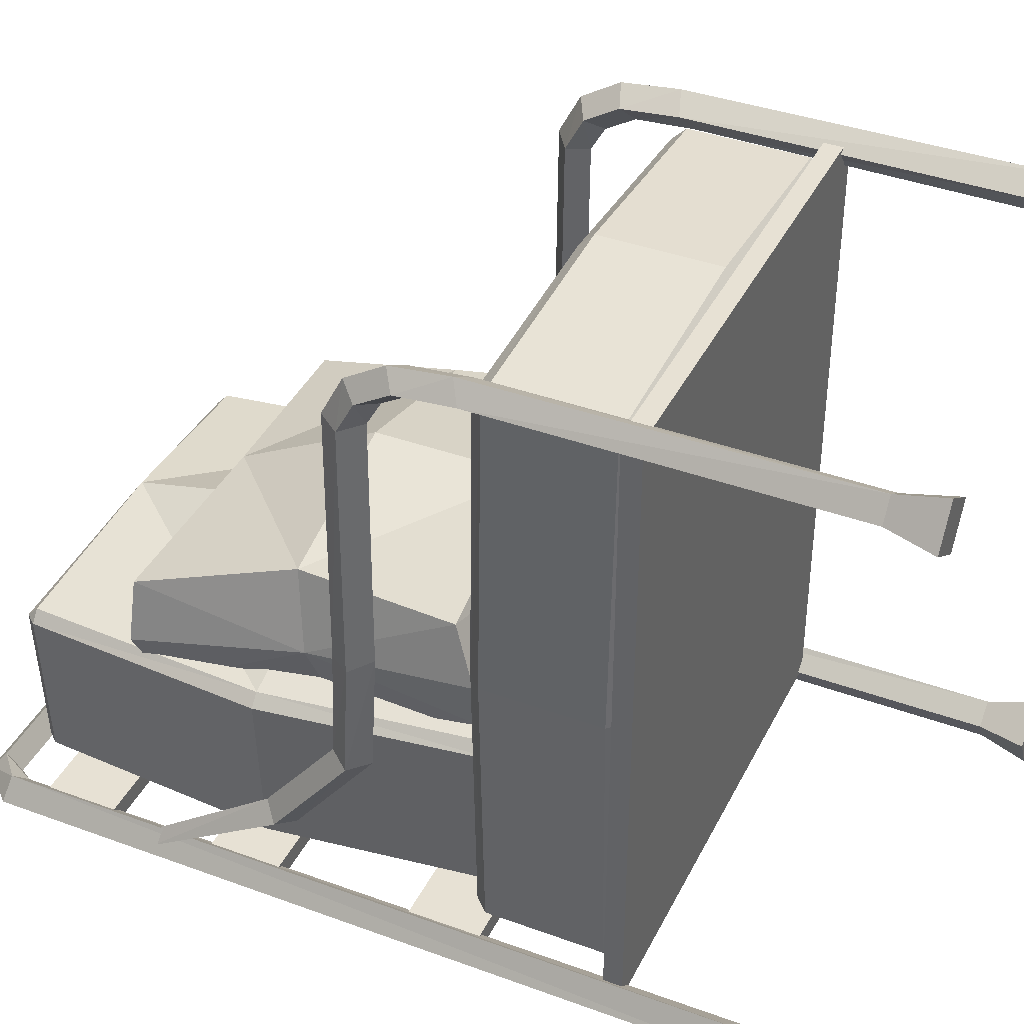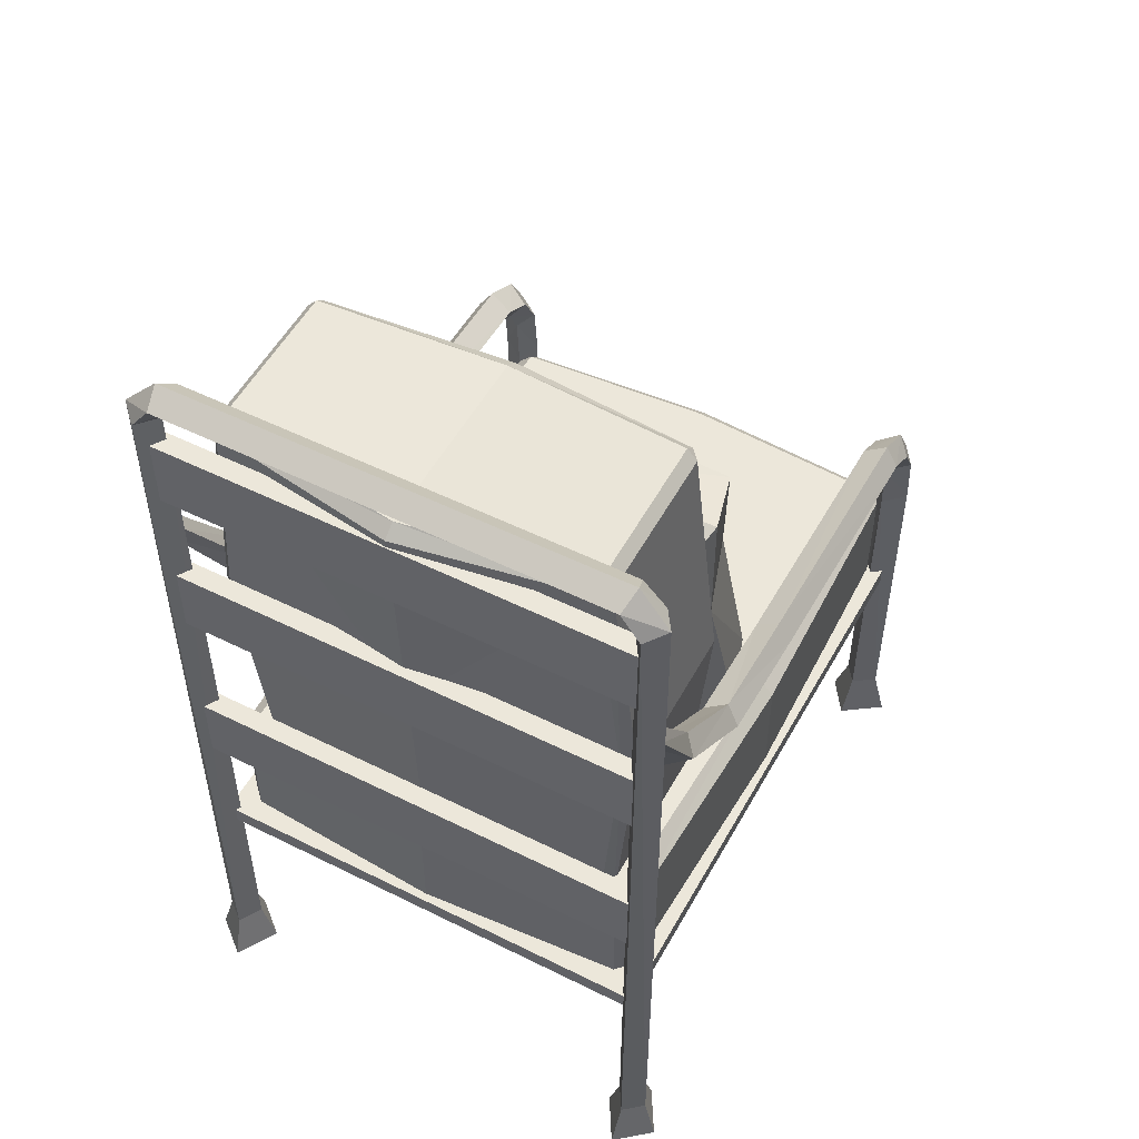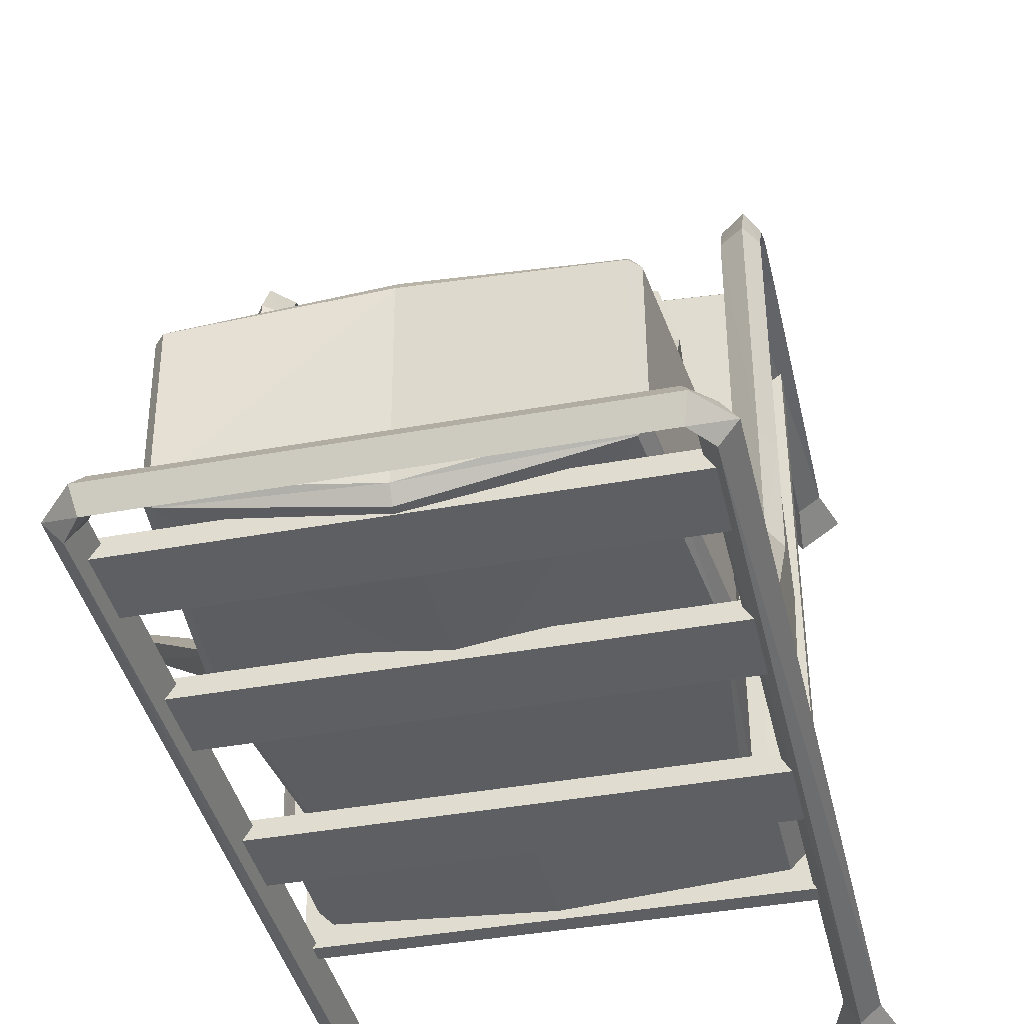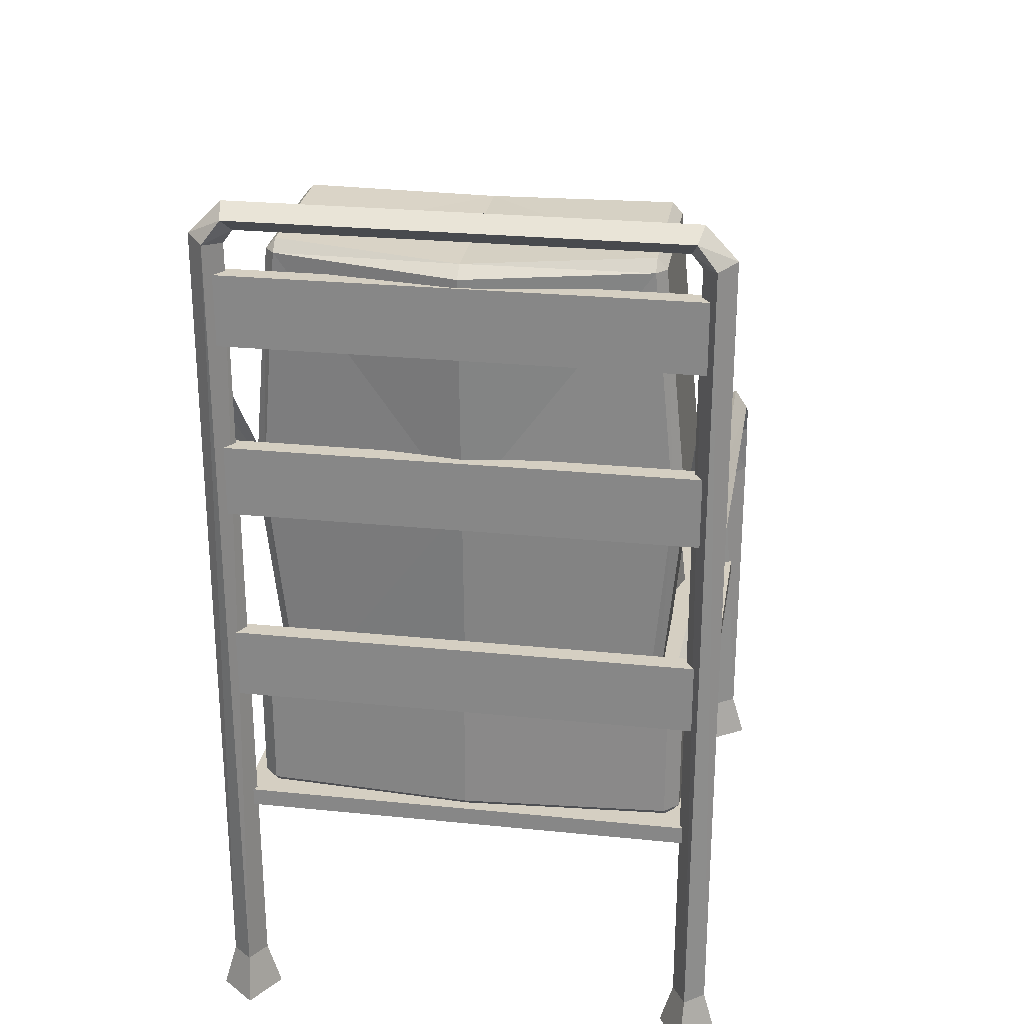
<metadata>
{"format":"obj","ext":"obj","renderer":"f3d","projection":"perspective","resolution":1024,"background":"white","views":[{"elev":39.4,"azim":-65.5,"up":"+Z"},{"elev":51.6,"azim":-151.6,"up":"+Y"},{"elev":-40.3,"azim":-167.3,"up":"+Z"},{"elev":25.9,"azim":-170.8,"up":"+Y"}]}
</metadata>
<code>
o Chair1_Cube.007
v -0.3335 -0.3474 0.5826
v -0.3335 -0.3244 0.6056
v -0.3566 -0.3244 0.5826
v -0.3335 -0.1389 0.6056
v -0.3335 -0.1159 0.5826
v -0.3566 -0.1389 0.5826
v -0.3335 -0.3474 -0.3341
v -0.3566 -0.3244 -0.3341
v -0.3335 -0.3244 -0.3571
v -0.3335 -0.1159 -0.3341
v -0.3335 -0.1389 -0.3571
v -0.3566 -0.1389 -0.3341
v 0.3335 -0.3474 0.5826
v 0.3566 -0.3244 0.5826
v 0.3335 -0.3244 0.6056
v 0.3335 -0.1159 0.5826
v 0.3335 -0.1389 0.6056
v 0.3566 -0.1389 0.5826
v 0.3335 -0.3474 -0.3341
v 0.3335 -0.3244 -0.3571
v 0.3566 -0.3244 -0.3341
v 0.3335 -0.1159 -0.3341
v 0.3566 -0.1389 -0.3341
v 0.3335 -0.1389 -0.3571
v -0.3482 -0.3474 0.1242
v -0.3722 -0.3244 0.1242
v -0.3482 -0.1159 0.1242
v -0.3722 -0.1389 0.1242
v 0.3482 -0.3474 0.1242
v 0.3722 -0.3244 0.1242
v 0.3482 -0.1159 0.1242
v 0.3722 -0.1389 0.1242
v 0 -0.3474 -0.3553
v 0 -0.3244 -0.3794
v 0 -0.1159 -0.3553
v 0 -0.1389 -0.3794
v 0 -0.3474 0.6037
v 0 -0.3244 0.6278
v 0 -0.1159 0.6037
v 0 -0.1389 0.6278
v 0 -0.3474 0.1242
v 0 -0.1159 0.1242
v 0 -0.1663 -0.02934
v 0 -0.1485 -0.007679
v 0 -0.1749 -0.3394
v 0 -0.1584 -0.3627
v 0 0.6361 -0.06798
v 0 0.6196 -0.04467
v 0 0.6274 -0.378
v 0 0.6096 -0.3997
v -0.2926 -0.1712 -0.3288
v -0.2926 -0.1883 -0.3105
v -0.3082 -0.1706 -0.3111
v -0.2926 -0.1793 -0.06652
v -0.2926 -0.161 -0.04947
v -0.3082 -0.1616 -0.06717
v -0.2926 0.6221 -0.3579
v -0.3082 0.6228 -0.3402
v -0.2926 0.6405 -0.3409
v -0.2926 0.6324 -0.07858
v -0.2926 0.6494 -0.09692
v -0.3082 0.6317 -0.09627
v 0.2926 -0.1712 -0.3288
v 0.3082 -0.1706 -0.3111
v 0.2926 -0.1883 -0.3105
v 0.2926 -0.161 -0.04947
v 0.2926 -0.1793 -0.06652
v 0.3082 -0.1616 -0.06717
v 0.2926 0.6221 -0.3579
v 0.2926 0.6405 -0.3409
v 0.3082 0.6228 -0.3402
v 0.2926 0.6324 -0.07858
v 0.3082 0.6317 -0.09627
v 0.2926 0.6494 -0.09692
v 0 0.2256 -0.3812
v -0.3296 0.2254 -0.3434
v -0.3472 0.2261 -0.3257
v -0.3296 0.2357 -0.06402
v -0.3472 0.235 -0.08172
v 0.3296 0.2254 -0.3434
v 0.3472 0.2261 -0.3257
v 0.3296 0.2357 -0.06402
v 0.3472 0.235 -0.08172
v 0 0.2355 0.04272
v -0.2987 -0.07099 0.1548
v -0.2987 0.4475 0.04587
v -0.2987 -0.1082 -0.02209
v -0.2987 0.4103 -0.1311
v 0.2987 -0.07099 0.1548
v 0.2987 0.4475 0.04587
v 0.2987 -0.1082 -0.02209
v 0.2987 0.4103 -0.1311
v -0 -0.08958 -0.04552
v -0 0.3878 -0.1666
v -0 -0.04849 0.1904
v -0 0.4289 0.0693
v -0.26 0.1944 0.1298
v -0.26 0.1449 -0.1061
v 0.26 0.1449 -0.1061
v 0.26 0.1944 0.1298
v -0 0.2005 0.1888
v -0 0.1388 -0.165
v -0.3234 -0.1085 0.07035
v -0.3234 0.4478 -0.04657
v 0.3234 -0.1085 0.07035
v 0.3234 0.4478 -0.04657
v -0 0.4441 -0.05773
v -0 -0.1048 0.08151
v 0.299 0.1697 0.01189
v -0.299 0.1697 0.01189
v -0.3803 -0.3655 0.6237
v -0.3803 -0.3361 0.6237
v -0.3803 -0.3655 -0.3861
v -0.3803 -0.3361 -0.3861
v 0.3803 -0.3655 0.6237
v 0.3803 -0.3361 0.6237
v 0.3803 -0.3655 -0.3861
v 0.3803 -0.3361 -0.3861
v 0.3619 -0.6721 -0.3772
v 0.3633 0.641 -0.379
v 0.3845 -0.6721 -0.4155
v 0.3872 0.6476 -0.4158
v 0.3942 -0.6721 -0.3503
v 0.3916 0.6504 -0.3501
v 0.4168 -0.6721 -0.3887
v 0.4154 0.657 -0.3868
v 0.3645 0.7078 -0.3786
v 0.3562 0.6879 -0.4145
v 0.3546 0.6841 -0.3485
v 0.3463 0.6641 -0.3844
v 0.3808 -0.7465 -0.4406
v 0.3408 -0.7465 -0.3728
v 0.438 -0.7465 -0.3931
v 0.3979 -0.7465 -0.3252
v -0.3619 -0.6721 -0.3772
v -0.3633 0.641 -0.379
v -0.3845 -0.6721 -0.4155
v -0.3872 0.6476 -0.4158
v -0.3942 -0.6721 -0.3503
v -0.3916 0.6504 -0.3501
v -0.4168 -0.6721 -0.3887
v -0.4154 0.657 -0.3868
v -0.3645 0.7078 -0.3786
v -0.3562 0.6879 -0.4145
v -0.3546 0.6841 -0.3485
v -0.3463 0.6641 -0.3844
v -0.3808 -0.7465 -0.4406
v -0.3408 -0.7465 -0.3728
v -0.438 -0.7465 -0.3931
v -0.3979 -0.7465 -0.3252
v 0.3396 0.05396 0.1048
v 0.3622 0.02169 0.1048
v 0.3766 0.0799 0.1048
v 0.3992 0.04763 0.1048
v 0.3396 0.06323 -0.08503
v 0.3622 0.03271 -0.09514
v 0.3992 0.05724 -0.08701
v 0.3766 0.08777 -0.0769
v 0.3678 0.397 -0.3759
v 0.3825 0.3787 -0.3858
v 0.4068 0.3934 -0.3778
v 0.392 0.4118 -0.3679
v 0.3766 0.2026 -0.2248
v 0.3396 0.1854 -0.2441
v 0.3622 0.164 -0.2682
v 0.3992 0.1812 -0.2489
v 0.3396 -0.6721 0.6173
v 0.3396 -0.1243 0.6169
v 0.3622 -0.6721 0.585
v 0.3622 -0.14 0.5887
v 0.3766 -0.6721 0.6432
v 0.3766 -0.1117 0.6395
v 0.3992 -0.6721 0.611
v 0.3992 -0.1274 0.6114
v 0.3396 -0.03306 0.6081
v 0.3622 -0.04985 0.5826
v 0.3766 -0.01957 0.6286
v 0.3992 -0.03636 0.6031
v 0.3566 -0.7465 0.5626
v 0.3166 -0.7465 0.6197
v 0.4221 -0.7465 0.6085
v 0.3822 -0.7465 0.6656
v -0.3396 0.05396 0.1048
v -0.3622 0.02169 0.1048
v -0.3766 0.0799 0.1048
v -0.3992 0.04763 0.1048
v -0.3396 0.06323 -0.08503
v -0.3622 0.03271 -0.09514
v -0.3992 0.05724 -0.08701
v -0.3766 0.08777 -0.0769
v -0.3678 0.397 -0.3759
v -0.3825 0.3787 -0.3858
v -0.4068 0.3934 -0.3778
v -0.392 0.4118 -0.3679
v -0.3766 0.2026 -0.2248
v -0.3396 0.1854 -0.2441
v -0.3622 0.164 -0.2682
v -0.3992 0.1812 -0.2489
v -0.3396 -0.6721 0.6173
v -0.3396 -0.1243 0.6169
v -0.3622 -0.6721 0.585
v -0.3622 -0.14 0.5887
v -0.3766 -0.6721 0.6432
v -0.3766 -0.1117 0.6395
v -0.3992 -0.6721 0.611
v -0.3992 -0.1274 0.6114
v -0.3396 -0.03306 0.6081
v -0.3622 -0.04985 0.5826
v -0.3766 -0.01957 0.6286
v -0.3992 -0.03636 0.6031
v -0.3566 -0.7465 0.5626
v -0.3166 -0.7465 0.6197
v -0.4221 -0.7465 0.6085
v -0.3822 -0.7465 0.6656
v 0.3396 0.02229 0.5744
v 0.3396 0.05074 0.5207
v 0.3622 0.0189 0.5157
v 0.3622 -0.003283 0.555
v 0.3766 0.07626 0.5246
v 0.3766 0.04277 0.59
v 0.3992 0.04445 0.5196
v 0.3992 0.01724 0.5707
v -0.3396 0.05074 0.5205
v -0.3396 0.02224 0.5745
v -0.3622 -0.003306 0.555
v -0.3622 0.0189 0.5155
v -0.3766 0.04275 0.59
v -0.3766 0.07627 0.5244
v -0.3992 0.01724 0.5707
v -0.3992 0.04446 0.5194
v -0.39 0.481 -0.4008
v -0.39 0.481 -0.369
v -0.39 0.5962 -0.4008
v -0.39 0.5962 -0.369
v 0.39 0.481 -0.4008
v 0.39 0.481 -0.369
v 0.39 0.5962 -0.4008
v 0.39 0.5962 -0.369
v -0.39 -0.1374 -0.4008
v -0.39 -0.1374 -0.369
v -0.39 -0.02219 -0.4008
v -0.39 -0.02219 -0.369
v 0.39 -0.1374 -0.4008
v 0.39 -0.1374 -0.369
v 0.39 -0.02219 -0.4008
v 0.39 -0.02219 -0.369
v -0.39 0.1943 -0.4008
v -0.39 0.1943 -0.369
v -0.39 0.3095 -0.4008
v -0.39 0.3095 -0.369
v 0.39 0.1943 -0.4008
v 0.39 0.1943 -0.369
v 0.39 0.3095 -0.4008
v 0.39 0.3095 -0.369
f 40 2 38
f 32 14 30
f 42 5 39
f 28 8 26
f 36 20 34
f 1 2 3
f 4 5 6
f 7 8 9
f 10 11 12
f 13 14 15
f 16 17 18
f 19 20 21
f 22 23 24
f 25 3 26
f 4 3 2
f 27 12 28
f 9 12 11
f 33 9 34
f 35 24 36
f 21 24 23
f 29 21 30
f 31 18 32
f 15 18 17
f 37 15 38
f 39 4 40
f 41 13 37
f 19 41 33
f 31 23 22
f 29 14 13
f 27 6 5
f 25 8 7
f 6 26 3
f 10 42 35
f 23 30 21
f 22 42 31
f 7 41 25
f 41 1 25
f 39 17 16
f 37 2 1
f 35 11 10
f 33 20 19
f 11 34 9
f 42 16 31
f 17 38 15
f 45 54 52
f 83 64 81
f 75 51 76
f 84 55 44
f 79 58 77
f 47 70 49
f 51 52 53
f 54 55 56
f 57 58 59
f 60 61 62
f 63 64 65
f 66 67 68
f 69 70 71
f 72 73 74
f 76 53 77
f 54 53 52
f 78 62 79
f 59 62 61
f 57 49 50
f 72 47 48
f 73 70 74
f 80 71 81
f 82 68 83
f 67 64 68
f 63 45 46
f 55 43 44
f 75 63 46
f 66 43 67
f 51 45 52
f 60 47 61
f 69 49 70
f 59 47 49
f 84 66 82
f 67 45 65
f 48 82 72
f 69 75 50
f 82 73 72
f 80 64 63
f 78 56 55
f 76 58 57
f 56 77 53
f 48 78 84
f 57 75 76
f 73 81 71
f 40 4 2
f 32 18 14
f 42 27 5
f 28 12 8
f 36 24 20
f 25 1 3
f 4 6 3
f 27 10 12
f 9 8 12
f 33 7 9
f 35 22 24
f 21 20 24
f 29 19 21
f 31 16 18
f 15 14 18
f 37 13 15
f 39 5 4
f 41 29 13
f 19 29 41
f 31 32 23
f 29 30 14
f 27 28 6
f 25 26 8
f 6 28 26
f 10 27 42
f 23 32 30
f 22 35 42
f 7 33 41
f 41 37 1
f 39 40 17
f 37 38 2
f 35 36 11
f 33 34 20
f 11 36 34
f 42 39 16
f 17 40 38
f 45 43 54
f 83 68 64
f 75 46 51
f 84 78 55
f 79 62 58
f 47 74 70
f 76 51 53
f 54 56 53
f 78 60 62
f 59 58 62
f 57 59 49
f 72 74 47
f 73 71 70
f 80 69 71
f 82 66 68
f 67 65 64
f 63 65 45
f 55 54 43
f 75 80 63
f 66 44 43
f 51 46 45
f 60 48 47
f 69 50 49
f 59 61 47
f 84 44 66
f 67 43 45
f 48 84 82
f 69 80 75
f 82 83 73
f 80 81 64
f 78 79 56
f 76 77 58
f 56 79 77
f 48 60 78
f 57 50 75
f 73 83 81
f 112 113 111
f 114 117 113
f 118 115 117
f 116 111 115
f 117 111 113
f 114 116 118
f 120 121 119
f 122 125 121
f 125 124 123
f 123 120 119
f 123 133 125
f 144 127 128
f 146 128 130
f 145 130 129
f 128 126 122
f 127 124 126
f 129 120 124
f 130 122 120
f 133 132 131
f 123 132 134
f 121 133 131
f 121 132 119
f 137 136 135
f 141 138 137
f 141 140 142
f 139 136 140
f 149 139 141
f 144 142 143
f 143 140 145
f 145 136 146
f 146 138 144
f 148 149 147
f 139 148 135
f 137 149 141
f 148 137 135
f 153 216 219
f 178 218 222
f 225 207 208
f 177 215 175
f 221 153 219
f 154 158 153
f 163 159 164
f 152 155 156
f 151 158 155
f 152 157 154
f 160 162 161
f 166 160 161
f 163 161 162
f 164 160 165
f 155 165 156
f 158 166 163
f 157 165 166
f 158 164 155
f 167 170 169
f 170 173 169
f 174 171 173
f 171 168 167
f 173 179 169
f 217 154 221
f 151 217 216
f 177 222 220
f 174 176 178
f 168 176 170
f 172 175 168
f 172 178 177
f 181 180 179
f 167 179 180
f 171 181 173
f 167 182 171
f 223 185 228
f 210 225 208
f 224 209 207
f 230 185 186
f 190 186 185
f 191 195 196
f 184 187 183
f 183 190 185
f 189 184 186
f 194 192 193
f 198 192 197
f 195 193 198
f 192 196 197
f 197 187 188
f 190 198 189
f 189 197 188
f 196 190 187
f 199 202 200
f 205 202 201
f 203 206 205
f 203 200 204
f 201 213 205
f 226 186 184
f 226 183 223
f 209 229 210
f 206 208 202
f 208 200 202
f 207 204 200
f 204 210 206
f 212 213 211
f 199 211 201
f 213 203 205
f 214 199 203
f 215 217 218
f 222 217 221
f 220 221 219
f 220 216 215
f 226 224 225
f 226 229 230
f 230 227 228
f 223 227 224
f 175 218 176
f 232 233 231
f 234 237 233
f 238 235 237
f 236 231 235
f 237 231 233
f 234 236 238
f 240 241 239
f 242 245 241
f 246 243 245
f 244 239 243
f 245 239 241
f 242 244 246
f 248 249 247
f 250 253 249
f 254 251 253
f 252 247 251
f 253 247 249
f 250 252 254
f 143 129 127
f 112 114 113
f 114 118 117
f 118 116 115
f 116 112 111
f 117 115 111
f 114 112 116
f 120 122 121
f 122 126 125
f 125 126 124
f 123 124 120
f 123 134 133
f 144 143 127
f 146 144 128
f 145 146 130
f 128 127 126
f 127 129 124
f 129 130 120
f 130 128 122
f 133 134 132
f 123 119 132
f 121 125 133
f 121 131 132
f 137 138 136
f 141 142 138
f 141 139 140
f 139 135 136
f 149 150 139
f 144 138 142
f 143 142 140
f 145 140 136
f 146 136 138
f 148 150 149
f 139 150 148
f 137 147 149
f 148 147 137
f 153 151 216
f 178 176 218
f 225 224 207
f 177 220 215
f 221 154 153
f 154 157 158
f 163 162 159
f 152 151 155
f 151 153 158
f 152 156 157
f 160 159 162
f 166 165 160
f 163 166 161
f 164 159 160
f 155 164 165
f 158 157 166
f 157 156 165
f 158 163 164
f 167 168 170
f 170 174 173
f 174 172 171
f 171 172 168
f 173 181 179
f 217 152 154
f 151 152 217
f 177 178 222
f 174 170 176
f 168 175 176
f 172 177 175
f 172 174 178
f 181 182 180
f 167 169 179
f 171 182 181
f 167 180 182
f 223 183 185
f 210 229 225
f 224 227 209
f 230 228 185
f 190 189 186
f 191 194 195
f 184 188 187
f 183 187 190
f 189 188 184
f 194 191 192
f 198 193 192
f 195 194 193
f 192 191 196
f 197 196 187
f 190 195 198
f 189 198 197
f 196 195 190
f 199 201 202
f 205 206 202
f 203 204 206
f 203 199 200
f 201 211 213
f 226 230 186
f 226 184 183
f 209 227 229
f 206 210 208
f 208 207 200
f 207 209 204
f 204 209 210
f 212 214 213
f 199 212 211
f 213 214 203
f 214 212 199
f 215 216 217
f 222 218 217
f 220 222 221
f 220 219 216
f 226 223 224
f 226 225 229
f 230 229 227
f 223 228 227
f 175 215 218
f 232 234 233
f 234 238 237
f 238 236 235
f 236 232 231
f 237 235 231
f 234 232 236
f 240 242 241
f 242 246 245
f 246 244 243
f 244 240 239
f 245 243 239
f 242 240 244
f 248 250 249
f 250 254 253
f 254 252 251
f 252 248 247
f 253 251 247
f 250 248 252
f 143 145 129
f 110 88 98
f 94 99 102
f 91 108 93
f 92 109 99
f 109 90 100
f 96 97 101
f 88 107 94
f 96 100 90
f 108 89 95
f 107 92 94
f 107 86 96
f 108 87 93
f 107 90 106
f 94 98 88
f 108 85 103
f 93 98 102
f 95 97 85
f 95 100 101
f 109 91 99
f 85 110 103
f 109 89 105
f 99 93 102
f 110 87 103
f 86 110 97
f 110 104 88
f 94 92 99
f 91 105 108
f 92 106 109
f 109 106 90
f 96 86 97
f 88 104 107
f 96 101 100
f 108 105 89
f 107 106 92
f 107 104 86
f 108 103 87
f 107 96 90
f 94 102 98
f 108 95 85
f 93 87 98
f 95 101 97
f 95 89 100
f 109 105 91
f 85 97 110
f 109 100 89
f 99 91 93
f 110 98 87
f 86 104 110

</code>
